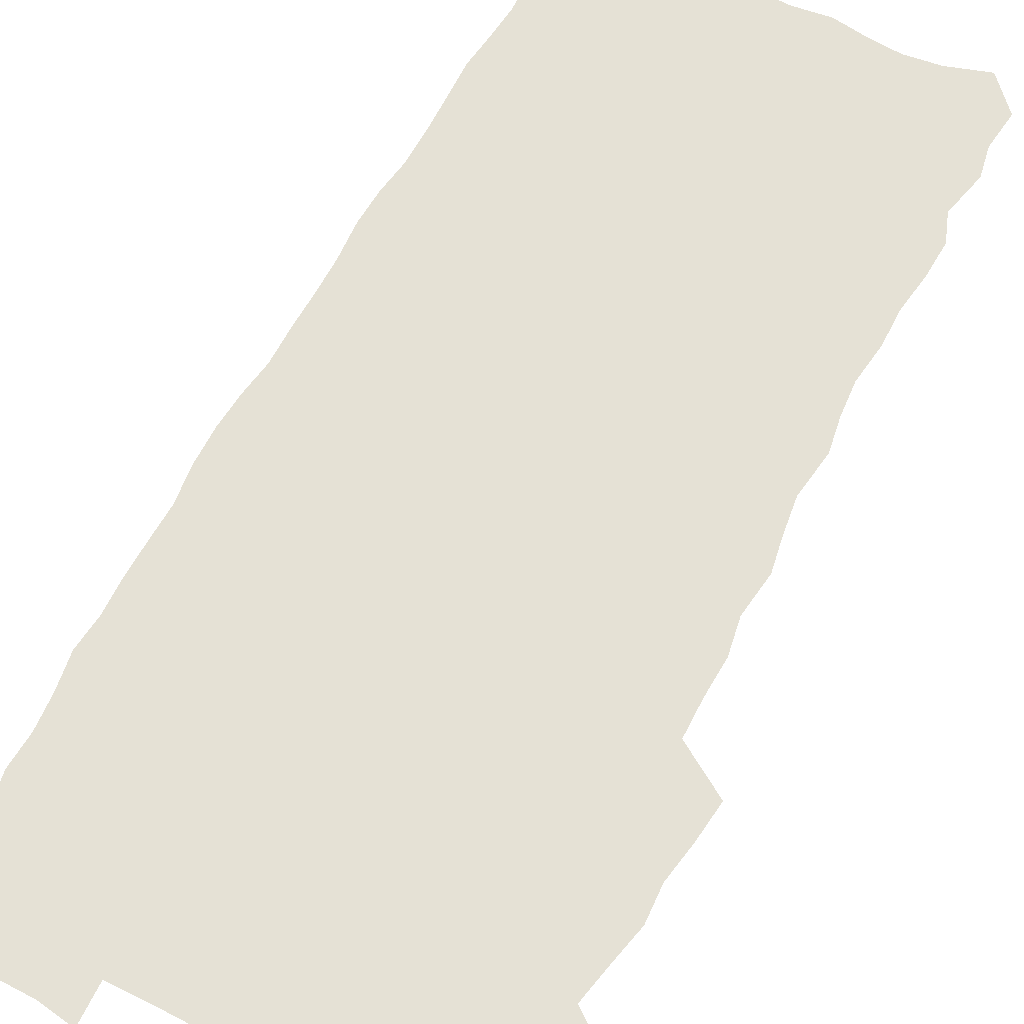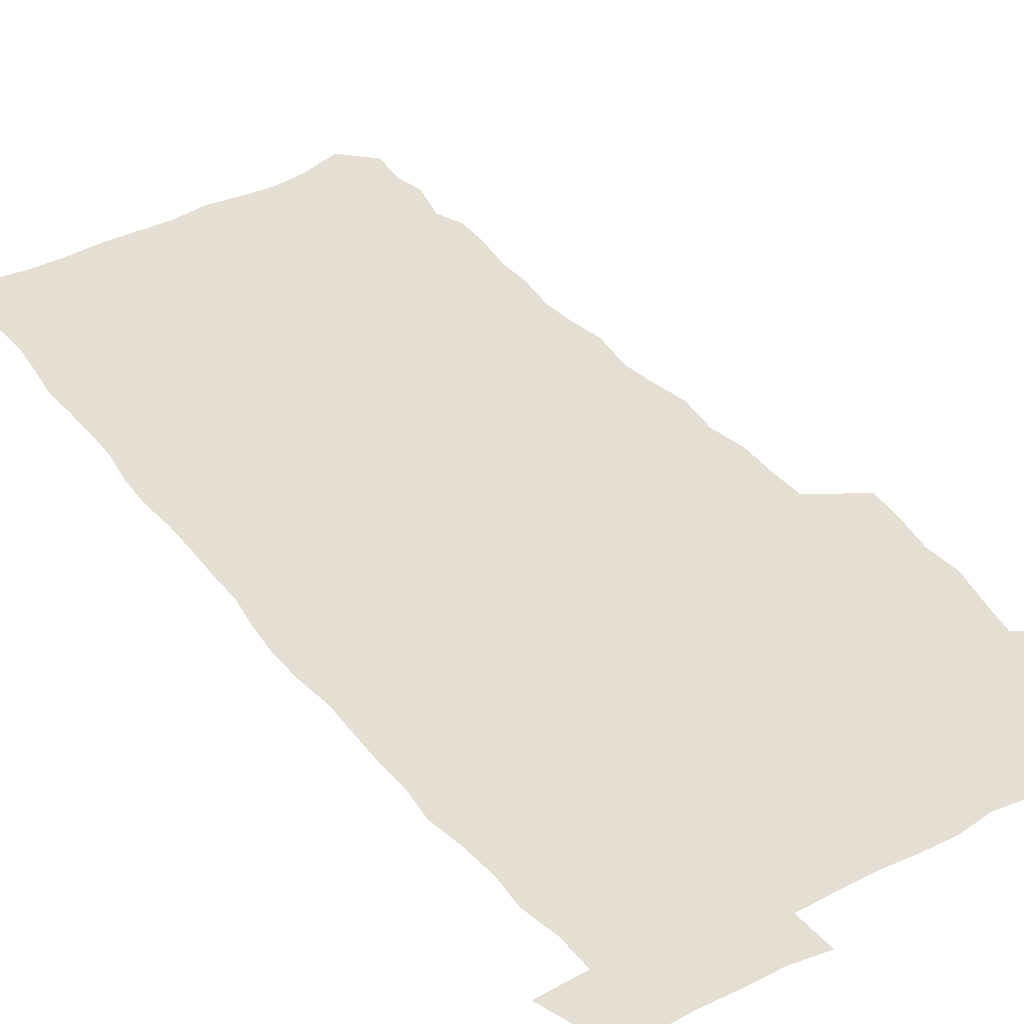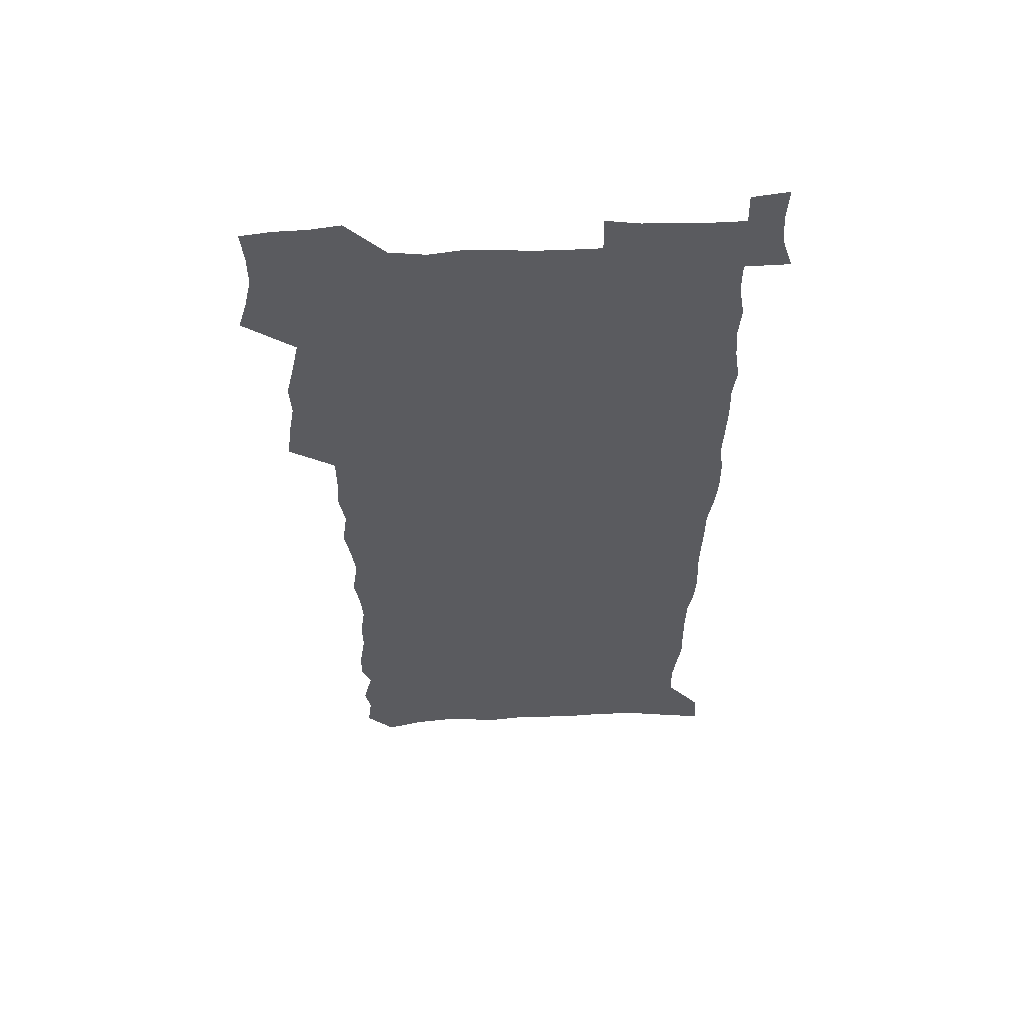
<metadata>
{"format":"obj","ext":"obj","renderer":"f3d","projection":"perspective","resolution":1024,"background":"white","views":[{"elev":65.1,"azim":-152.4,"up":"+Z"},{"elev":37.2,"azim":146.1,"up":"+Z"},{"elev":56.9,"azim":-2.1,"up":"+Y"}]}
</metadata>
<code>
v 457.2 525.9 0
v 461.4 540.3 0
v 464.7 554.8 0
v 464.7 569.5 0
v 463.3 584.8 0
v 469.9 428.2 0
v 471.8 444.6 0
v 474.6 461.3 0
v 473.8 476.7 0
v 477.5 492.9 0
v 480.8 509 0
v 480.9 523.7 0
v 477.8 539.2 0
v 483 553.3 0
v 480.6 568.9 0
v 477.6 586.9 0
v 491.5 148.6 0
v 493.5 164.7 0
v 491 177.5 0
v 495.4 195.8 0
v 490.8 207.6 0
v 491.6 222.9 0
v 494 239.6 0
v 493.7 254.4 0
v 495.9 271.3 0
v 494.8 286.1 0
v 492.4 300.3 0
v 495.1 319.5 0
v 493.1 334.5 0
v 490.5 349.3 0
v 492.9 367.6 0
v 490.2 382.8 0
v 491 399.4 0
v 490.8 415.2 0
v 493.7 432.3 0
v 493.2 447.5 0
v 495.2 463.3 0
v 495.4 478.3 0
v 495.4 493.4 0
v 497.8 508.9 0
v 497.6 523.8 0
v 498.3 538.5 0
v 497 554.1 0
v 495.1 570.2 0
v 492.4 587.6 0
v 504.3 135.5 0
v 510.2 156.3 0
v 513.9 174.3 0
v 511.9 187.3 0
v 513.3 203.5 0
v 513.7 218.8 0
v 516.2 235.8 0
v 516.9 251.2 0
v 516.4 265.7 0
v 514.8 279.5 0
v 514.2 294.4 0
v 511.1 308 0
v 511.7 324.5 0
v 512 340.7 0
v 511.3 356.2 0
v 511.5 372.3 0
v 512.7 388.7 0
v 512.9 403.8 0
v 509.5 418.2 0
v 510.9 434.1 0
v 512.3 449.8 0
v 512.3 464.4 0
v 510.6 479 0
v 512.9 494.1 0
v 513.5 508.9 0
v 514.2 523.4 0
v 513.5 538.4 0
v 512 554.1 0
v 510.1 570.3 0
v 506.8 589.8 0
v 521.7 141.3 0
v 525.3 159.5 0
v 529.3 179.2 0
v 528.3 192.7 0
v 530.2 209.6 0
v 531.6 225.8 0
v 532 240.9 0
v 532.3 255.9 0
v 532 270.6 0
v 531.3 285 0
v 530.4 299.7 0
v 530.1 314.9 0
v 530 330.3 0
v 529.5 345.3 0
v 528.7 360.2 0
v 528.5 375.6 0
v 528.6 390.9 0
v 528.3 406 0
v 527.6 420.8 0
v 527.8 435.9 0
v 527.2 450.5 0
v 527.6 465.3 0
v 530.4 480.5 0
v 529.4 494.7 0
v 529.4 509 0
v 529.2 523.4 0
v 529.3 537.8 0
v 527.8 553.3 0
v 524.5 571.9 0
v 536.9 143.6 0
v 540.6 163 0
v 543 181.1 0
v 545.9 200 0
v 546.4 215.1 0
v 546.9 230.2 0
v 547 244.9 0
v 546.6 259.1 0
v 546.2 273.5 0
v 546 288.5 0
v 545.4 303.1 0
v 545.6 318.6 0
v 544.7 332.7 0
v 544.3 347.6 0
v 543.9 362.3 0
v 544.5 378.3 0
v 543.5 392.4 0
v 545 408.6 0
v 544.2 422.7 0
v 544.4 437.5 0
v 544.8 452.1 0
v 544.8 466.5 0
v 544.6 480.8 0
v 544.5 495 0
v 544.5 509.1 0
v 544 523.3 0
v 545.1 537.1 0
v 542.6 553.7 0
v 541.1 569.7 0
v 551.1 142.7 0
v 554.3 162.2 0
v 557.7 184 0
v 559.9 203 0
v 560.2 217.5 0
v 561 233.1 0
v 560.6 247 0
v 560.7 261.8 0
v 560.4 276.2 0
v 559.8 290.4 0
v 560 305.9 0
v 559.2 319.8 0
v 559.2 334.9 0
v 558.9 349.5 0
v 558 363.2 0
v 558.8 379.4 0
v 558.6 394 0
v 559.2 409.3 0
v 559 423.7 0
v 558.7 437.9 0
v 559.3 452.6 0
v 559.3 466.8 0
v 559.2 481 0
v 559.1 495.2 0
v 559.1 509.3 0
v 558.8 523.3 0
v 559.1 537 0
v 557.9 552.5 0
v 555.3 571.9 0
v 565.4 140.9 0
v 569.9 166.7 0
v 571.2 183.9 0
v 572.8 202.6 0
v 574.3 221.2 0
v 574.4 235 0
v 574.1 248.5 0
v 574.1 262.9 0
v 574.1 277.9 0
v 573.9 292.5 0
v 573.7 307.2 0
v 573.7 322.2 0
v 573.3 336.6 0
v 572.3 350.2 0
v 573.6 366.6 0
v 573.7 381.4 0
v 573.5 395.5 0
v 573.6 410 0
v 573.5 424.3 0
v 573.5 438.6 0
v 573.9 453.2 0
v 573.4 467.3 0
v 573.5 481.3 0
v 573.8 495.5 0
v 573.6 509.5 0
v 573.4 523.6 0
v 573 537.9 0
v 572.1 553.3 0
v 570.4 571.5 0
v 581.2 143.2 0
v 584.1 167.9 0
v 585.3 185.9 0
v 586.2 203.5 0
v 586.9 219.4 0
v 587.2 235.5 0
v 587.4 249.4 0
v 587.4 263.2 0
v 587.6 279.6 0
v 587.3 292.9 0
v 587.3 308.4 0
v 587.3 322.6 0
v 587.4 338.1 0
v 587.1 352.2 0
v 587.3 367 0
v 587.3 381 0
v 587.6 396 0
v 587.5 410.2 0
v 587.6 424.6 0
v 587.6 438.6 0
v 587.6 453.3 0
v 587.9 467.5 0
v 587.7 481.6 0
v 587.8 495.6 0
v 587.9 509.6 0
v 587.7 523.7 0
v 587.4 537.9 0
v 586.7 553.4 0
v 585.7 570.4 0
v 596.6 143 0
v 598.1 166.6 0
v 599.1 187.5 0
v 599.6 203.3 0
v 599.9 218.8 0
v 599.8 236 0
v 600.7 248.2 0
v 600.7 262.9 0
v 600.7 279.4 0
v 600.7 293.5 0
v 600.8 307.7 0
v 600.8 322.3 0
v 600.8 339.1 0
v 600.9 352.4 0
v 601.2 367.8 0
v 601.3 382 0
v 601.5 395.9 0
v 601.5 410.4 0
v 601.6 424.5 0
v 601.6 438.7 0
v 601.8 453.6 0
v 601.9 467.6 0
v 601.9 481.7 0
v 601.9 495.8 0
v 602 509.9 0
v 601.9 523.7 0
v 601.7 537.5 0
v 601.2 554.5 0
v 600.7 570.4 0
v 611.8 142.7 0
v 612.2 164.1 0
v 612.7 186 0
v 612.9 203.7 0
v 613.2 218 0
v 613.4 233.7 0
v 613.6 249.5 0
v 613.8 262.6 0
v 613.8 279.5 0
v 614 293.5 0
v 614.4 307.4 0
v 614.4 322.6 0
v 614.5 337.8 0
v 614.6 353.2 0
v 615 367.2 0
v 615.4 381 0
v 615.3 396 0
v 615.6 410.1 0
v 615.7 424.4 0
v 615.6 439.1 0
v 615.9 453.3 0
v 616 467.6 0
v 616.1 481.7 0
v 616.5 495.9 0
v 616.2 510.3 0
v 616.2 524.3 0
v 615.9 538.5 0
v 615.9 553.7 0
v 615.5 570.7 0
v 615.1 588.1 0
v 627 144 0
v 626.5 168.1 0
v 626.8 183.3 0
v 626 203.3 0
v 626.5 217.4 0
v 627.1 231.7 0
v 627 247.8 0
v 627 263.2 0
v 627.4 277.7 0
v 627.9 291.5 0
v 628 306.5 0
v 628.2 321.7 0
v 628.1 337.4 0
v 628.2 352.4 0
v 628.6 366.6 0
v 629.3 380.6 0
v 629.5 395.2 0
v 629.6 409.7 0
v 630.1 423.9 0
v 630.9 437.9 0
v 630.1 453.2 0
v 630 467.4 0
v 630.4 481.6 0
v 630.7 496 0
v 630.7 510.3 0
v 630.6 524.6 0
v 630.5 539.1 0
v 630.5 553.7 0
v 630.7 569.1 0
v 630.7 585.7 0
v 642 144.2 0
v 640.5 166.4 0
v 640.6 182.4 0
v 640.5 199 0
v 640.8 214.4 0
v 640.9 229.6 0
v 640.6 245.7 0
v 642.3 259.2 0
v 641.4 275.7 0
v 640.9 292 0
v 641.5 305.9 0
v 642.4 319.9 0
v 642.6 335.1 0
v 644.3 348.9 0
v 643.2 364.9 0
v 644.3 378.9 0
v 645.4 393.1 0
v 644.7 408.5 0
v 644.7 423.2 0
v 645.1 437.8 0
v 644.6 452.6 0
v 646.2 466.8 0
v 645.2 481.6 0
v 645.7 495.9 0
v 645.7 510.4 0
v 645.7 524.9 0
v 645.4 539.5 0
v 645.5 554.3 0
v 645.5 569.1 0
v 645.6 585.7 0
v 656.9 142.7 0
v 654 165.8 0
v 655 179.8 0
v 655.5 194.8 0
v 655.1 211.3 0
v 654.9 227.1 0
v 655.6 241.8 0
v 656.4 256.6 0
v 656.2 272.3 0
v 657.2 287 0
v 657.8 301.7 0
v 656.8 317.7 0
v 658.9 331.4 0
v 659.8 346 0
v 658.1 362.7 0
v 659.8 376.7 0
v 660.8 391.4 0
v 660 407 0
v 660.1 421.8 0
v 661.2 436.4 0
v 660.9 451.3 0
v 662.3 465.9 0
v 661.3 481 0
v 661.1 495.7 0
v 661.2 510.4 0
v 662.2 525.3 0
v 661.2 540.2 0
v 660.8 555.1 0
v 660.2 569.6 0
v 660.5 585.1 0
v 672.5 139.5 0
v 670.2 159.8 0
v 670.1 175.6 0
v 669.9 191.6 0
v 671.5 205.7 0
v 673.4 219.6 0
v 673.1 235.4 0
v 672.9 251.1 0
v 673.4 266.3 0
v 675.7 280.3 0
v 676.6 295.2 0
v 675.7 311.5 0
v 675.9 327 0
v 676.6 342.2 0
v 676.7 357.9 0
v 679 372.4 0
v 680.4 387.3 0
v 680.3 402.9 0
v 678.6 419.2 0
v 679.3 434.3 0
v 679.8 449.5 0
v 679.5 464.8 0
v 681.1 479.7 0
v 678.9 495.3 0
v 677.9 510.3 0
v 679 525.3 0
v 676.4 541.1 0
v 676.5 556.2 0
v 675.5 570.6 0
v 675.3 585.4 0
v 675 600.1 0
v 687.4 137.4 0
v 686 155.1 0
v 696.7 556.9 0
v 691.7 572.4 0
v 690.6 586.7 0
v 691.4 602.7 0
f 11 12 1
f 1 12 2
f 12 13 2
f 2 13 3
f 13 14 3
f 3 14 4
f 14 15 4
f 4 15 5
f 15 16 5
f 34 35 6
f 6 35 7
f 35 36 7
f 7 36 8
f 36 37 8
f 8 37 9
f 37 38 9
f 9 38 10
f 38 39 10
f 10 39 11
f 39 40 11
f 11 40 12
f 40 41 12
f 12 41 13
f 41 42 13
f 13 42 14
f 42 43 14
f 14 43 15
f 43 44 15
f 15 44 16
f 44 45 16
f 46 47 17
f 17 47 18
f 47 48 18
f 18 48 19
f 48 49 19
f 19 49 20
f 49 50 20
f 20 50 21
f 50 51 21
f 21 51 22
f 51 52 22
f 22 52 23
f 52 53 23
f 23 53 24
f 53 54 24
f 24 54 25
f 54 55 25
f 25 55 26
f 55 56 26
f 26 56 27
f 56 57 27
f 27 57 28
f 57 58 28
f 28 58 29
f 58 59 29
f 29 59 30
f 59 60 30
f 30 60 31
f 60 61 31
f 31 61 32
f 61 62 32
f 32 62 33
f 62 63 33
f 33 63 34
f 63 64 34
f 34 64 35
f 64 65 35
f 35 65 36
f 65 66 36
f 36 66 37
f 66 67 37
f 37 67 38
f 67 68 38
f 38 68 39
f 68 69 39
f 39 69 40
f 69 70 40
f 40 70 41
f 70 71 41
f 41 71 42
f 71 72 42
f 42 72 43
f 72 73 43
f 43 73 44
f 73 74 44
f 44 74 45
f 74 75 45
f 46 76 47
f 76 77 47
f 47 77 48
f 77 78 48
f 48 78 49
f 78 79 49
f 49 79 50
f 79 80 50
f 50 80 51
f 80 81 51
f 51 81 52
f 81 82 52
f 52 82 53
f 82 83 53
f 53 83 54
f 83 84 54
f 54 84 55
f 84 85 55
f 55 85 56
f 85 86 56
f 56 86 57
f 86 87 57
f 57 87 58
f 87 88 58
f 58 88 59
f 88 89 59
f 59 89 60
f 89 90 60
f 60 90 61
f 90 91 61
f 61 91 62
f 91 92 62
f 62 92 63
f 92 93 63
f 63 93 64
f 93 94 64
f 64 94 65
f 94 95 65
f 65 95 66
f 95 96 66
f 66 96 67
f 96 97 67
f 67 97 68
f 97 98 68
f 68 98 69
f 98 99 69
f 69 99 70
f 99 100 70
f 70 100 71
f 100 101 71
f 71 101 72
f 101 102 72
f 72 102 73
f 102 103 73
f 73 103 74
f 103 104 74
f 74 104 75
f 76 105 77
f 105 106 77
f 77 106 78
f 106 107 78
f 78 107 79
f 107 108 79
f 79 108 80
f 108 109 80
f 80 109 81
f 109 110 81
f 81 110 82
f 110 111 82
f 82 111 83
f 111 112 83
f 83 112 84
f 112 113 84
f 84 113 85
f 113 114 85
f 85 114 86
f 114 115 86
f 86 115 87
f 115 116 87
f 87 116 88
f 116 117 88
f 88 117 89
f 117 118 89
f 89 118 90
f 118 119 90
f 90 119 91
f 119 120 91
f 91 120 92
f 120 121 92
f 92 121 93
f 121 122 93
f 93 122 94
f 122 123 94
f 94 123 95
f 123 124 95
f 95 124 96
f 124 125 96
f 96 125 97
f 125 126 97
f 97 126 98
f 126 127 98
f 98 127 99
f 127 128 99
f 99 128 100
f 128 129 100
f 100 129 101
f 129 130 101
f 101 130 102
f 130 131 102
f 102 131 103
f 131 132 103
f 103 132 104
f 132 133 104
f 105 134 106
f 134 135 106
f 106 135 107
f 135 136 107
f 107 136 108
f 136 137 108
f 108 137 109
f 137 138 109
f 109 138 110
f 138 139 110
f 110 139 111
f 139 140 111
f 111 140 112
f 140 141 112
f 112 141 113
f 141 142 113
f 113 142 114
f 142 143 114
f 114 143 115
f 143 144 115
f 115 144 116
f 144 145 116
f 116 145 117
f 145 146 117
f 117 146 118
f 146 147 118
f 118 147 119
f 147 148 119
f 119 148 120
f 148 149 120
f 120 149 121
f 149 150 121
f 121 150 122
f 150 151 122
f 122 151 123
f 151 152 123
f 123 152 124
f 152 153 124
f 124 153 125
f 153 154 125
f 125 154 126
f 154 155 126
f 126 155 127
f 155 156 127
f 127 156 128
f 156 157 128
f 128 157 129
f 157 158 129
f 129 158 130
f 158 159 130
f 130 159 131
f 159 160 131
f 131 160 132
f 160 161 132
f 132 161 133
f 161 162 133
f 134 163 135
f 163 164 135
f 135 164 136
f 164 165 136
f 136 165 137
f 165 166 137
f 137 166 138
f 166 167 138
f 138 167 139
f 167 168 139
f 139 168 140
f 168 169 140
f 140 169 141
f 169 170 141
f 141 170 142
f 170 171 142
f 142 171 143
f 171 172 143
f 143 172 144
f 172 173 144
f 144 173 145
f 173 174 145
f 145 174 146
f 174 175 146
f 146 175 147
f 175 176 147
f 147 176 148
f 176 177 148
f 148 177 149
f 177 178 149
f 149 178 150
f 178 179 150
f 150 179 151
f 179 180 151
f 151 180 152
f 180 181 152
f 152 181 153
f 181 182 153
f 153 182 154
f 182 183 154
f 154 183 155
f 183 184 155
f 155 184 156
f 184 185 156
f 156 185 157
f 185 186 157
f 157 186 158
f 186 187 158
f 158 187 159
f 187 188 159
f 159 188 160
f 188 189 160
f 160 189 161
f 189 190 161
f 161 190 162
f 190 191 162
f 163 192 164
f 192 193 164
f 164 193 165
f 193 194 165
f 165 194 166
f 194 195 166
f 166 195 167
f 195 196 167
f 167 196 168
f 196 197 168
f 168 197 169
f 197 198 169
f 169 198 170
f 198 199 170
f 170 199 171
f 199 200 171
f 171 200 172
f 200 201 172
f 172 201 173
f 201 202 173
f 173 202 174
f 202 203 174
f 174 203 175
f 203 204 175
f 175 204 176
f 204 205 176
f 176 205 177
f 205 206 177
f 177 206 178
f 206 207 178
f 178 207 179
f 207 208 179
f 179 208 180
f 208 209 180
f 180 209 181
f 209 210 181
f 181 210 182
f 210 211 182
f 182 211 183
f 211 212 183
f 183 212 184
f 212 213 184
f 184 213 185
f 213 214 185
f 185 214 186
f 214 215 186
f 186 215 187
f 215 216 187
f 187 216 188
f 216 217 188
f 188 217 189
f 217 218 189
f 189 218 190
f 218 219 190
f 190 219 191
f 219 220 191
f 192 221 193
f 221 222 193
f 193 222 194
f 222 223 194
f 194 223 195
f 223 224 195
f 195 224 196
f 224 225 196
f 196 225 197
f 225 226 197
f 197 226 198
f 226 227 198
f 198 227 199
f 227 228 199
f 199 228 200
f 228 229 200
f 200 229 201
f 229 230 201
f 201 230 202
f 230 231 202
f 202 231 203
f 231 232 203
f 203 232 204
f 232 233 204
f 204 233 205
f 233 234 205
f 205 234 206
f 234 235 206
f 206 235 207
f 235 236 207
f 207 236 208
f 236 237 208
f 208 237 209
f 237 238 209
f 209 238 210
f 238 239 210
f 210 239 211
f 239 240 211
f 211 240 212
f 240 241 212
f 212 241 213
f 241 242 213
f 213 242 214
f 242 243 214
f 214 243 215
f 243 244 215
f 215 244 216
f 244 245 216
f 216 245 217
f 245 246 217
f 217 246 218
f 246 247 218
f 218 247 219
f 247 248 219
f 219 248 220
f 248 249 220
f 221 250 222
f 250 251 222
f 222 251 223
f 251 252 223
f 223 252 224
f 252 253 224
f 224 253 225
f 253 254 225
f 225 254 226
f 254 255 226
f 226 255 227
f 255 256 227
f 227 256 228
f 256 257 228
f 228 257 229
f 257 258 229
f 229 258 230
f 258 259 230
f 230 259 231
f 259 260 231
f 231 260 232
f 260 261 232
f 232 261 233
f 261 262 233
f 233 262 234
f 262 263 234
f 234 263 235
f 263 264 235
f 235 264 236
f 264 265 236
f 236 265 237
f 265 266 237
f 237 266 238
f 266 267 238
f 238 267 239
f 267 268 239
f 239 268 240
f 268 269 240
f 240 269 241
f 269 270 241
f 241 270 242
f 270 271 242
f 242 271 243
f 271 272 243
f 243 272 244
f 272 273 244
f 244 273 245
f 273 274 245
f 245 274 246
f 274 275 246
f 246 275 247
f 275 276 247
f 247 276 248
f 276 277 248
f 248 277 249
f 277 278 249
f 250 280 251
f 280 281 251
f 251 281 252
f 281 282 252
f 252 282 253
f 282 283 253
f 253 283 254
f 283 284 254
f 254 284 255
f 284 285 255
f 255 285 256
f 285 286 256
f 256 286 257
f 286 287 257
f 257 287 258
f 287 288 258
f 258 288 259
f 288 289 259
f 259 289 260
f 289 290 260
f 260 290 261
f 290 291 261
f 261 291 262
f 291 292 262
f 262 292 263
f 292 293 263
f 263 293 264
f 293 294 264
f 264 294 265
f 294 295 265
f 265 295 266
f 295 296 266
f 266 296 267
f 296 297 267
f 267 297 268
f 297 298 268
f 268 298 269
f 298 299 269
f 269 299 270
f 299 300 270
f 270 300 271
f 300 301 271
f 271 301 272
f 301 302 272
f 272 302 273
f 302 303 273
f 273 303 274
f 303 304 274
f 274 304 275
f 304 305 275
f 275 305 276
f 305 306 276
f 276 306 277
f 306 307 277
f 277 307 278
f 307 308 278
f 278 308 279
f 308 309 279
f 280 310 281
f 310 311 281
f 281 311 282
f 311 312 282
f 282 312 283
f 312 313 283
f 283 313 284
f 313 314 284
f 284 314 285
f 314 315 285
f 285 315 286
f 315 316 286
f 286 316 287
f 316 317 287
f 287 317 288
f 317 318 288
f 288 318 289
f 318 319 289
f 289 319 290
f 319 320 290
f 290 320 291
f 320 321 291
f 291 321 292
f 321 322 292
f 292 322 293
f 322 323 293
f 293 323 294
f 323 324 294
f 294 324 295
f 324 325 295
f 295 325 296
f 325 326 296
f 296 326 297
f 326 327 297
f 297 327 298
f 327 328 298
f 298 328 299
f 328 329 299
f 299 329 300
f 329 330 300
f 300 330 301
f 330 331 301
f 301 331 302
f 331 332 302
f 302 332 303
f 332 333 303
f 303 333 304
f 333 334 304
f 304 334 305
f 334 335 305
f 305 335 306
f 335 336 306
f 306 336 307
f 336 337 307
f 307 337 308
f 337 338 308
f 308 338 309
f 338 339 309
f 310 340 311
f 340 341 311
f 311 341 312
f 341 342 312
f 312 342 313
f 342 343 313
f 313 343 314
f 343 344 314
f 314 344 315
f 344 345 315
f 315 345 316
f 345 346 316
f 316 346 317
f 346 347 317
f 317 347 318
f 347 348 318
f 318 348 319
f 348 349 319
f 319 349 320
f 349 350 320
f 320 350 321
f 350 351 321
f 321 351 322
f 351 352 322
f 322 352 323
f 352 353 323
f 323 353 324
f 353 354 324
f 324 354 325
f 354 355 325
f 325 355 326
f 355 356 326
f 326 356 327
f 356 357 327
f 327 357 328
f 357 358 328
f 328 358 329
f 358 359 329
f 329 359 330
f 359 360 330
f 330 360 331
f 360 361 331
f 331 361 332
f 361 362 332
f 332 362 333
f 362 363 333
f 333 363 334
f 363 364 334
f 334 364 335
f 364 365 335
f 335 365 336
f 365 366 336
f 336 366 337
f 366 367 337
f 337 367 338
f 367 368 338
f 338 368 339
f 368 369 339
f 340 370 341
f 370 371 341
f 341 371 342
f 371 372 342
f 342 372 343
f 372 373 343
f 343 373 344
f 373 374 344
f 344 374 345
f 374 375 345
f 345 375 346
f 375 376 346
f 346 376 347
f 376 377 347
f 347 377 348
f 377 378 348
f 348 378 349
f 378 379 349
f 349 379 350
f 379 380 350
f 350 380 351
f 380 381 351
f 351 381 352
f 381 382 352
f 352 382 353
f 382 383 353
f 353 383 354
f 383 384 354
f 354 384 355
f 384 385 355
f 355 385 356
f 385 386 356
f 356 386 357
f 386 387 357
f 357 387 358
f 387 388 358
f 358 388 359
f 388 389 359
f 359 389 360
f 389 390 360
f 360 390 361
f 390 391 361
f 361 391 362
f 391 392 362
f 362 392 363
f 392 393 363
f 363 393 364
f 393 394 364
f 364 394 365
f 394 395 365
f 365 395 366
f 395 396 366
f 366 396 367
f 396 397 367
f 367 397 368
f 397 398 368
f 368 398 369
f 398 399 369
f 370 401 371
f 401 402 371
f 371 402 372
f 397 403 398
f 403 404 398
f 398 404 399
f 404 405 399
f 399 405 400
f 405 406 400

</code>
